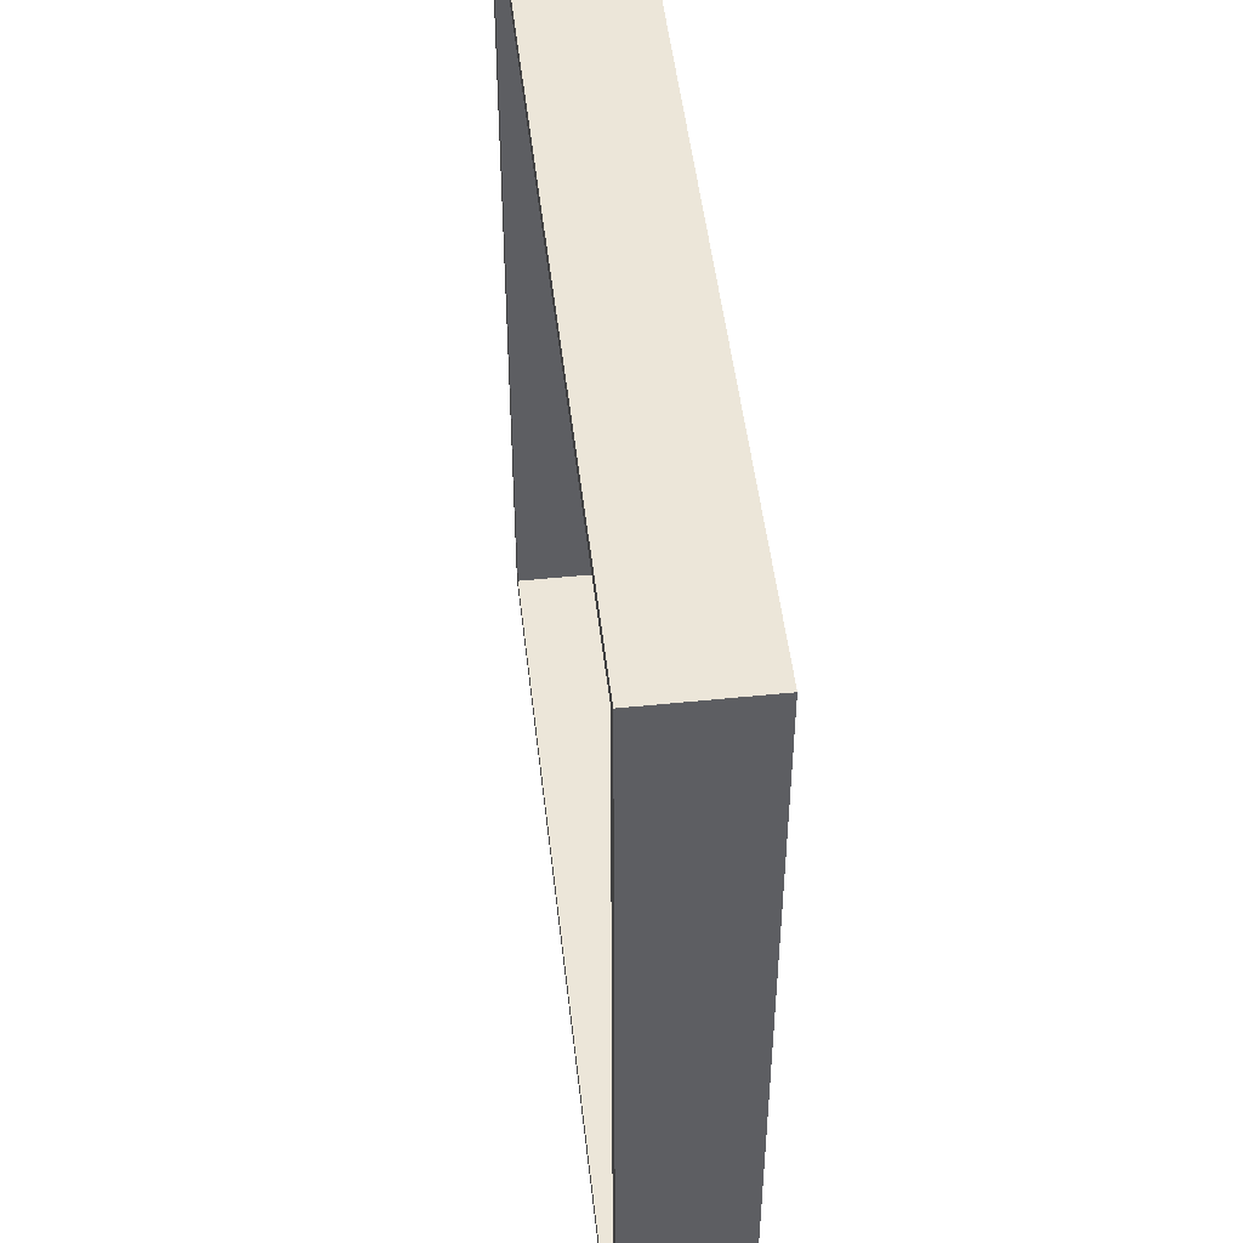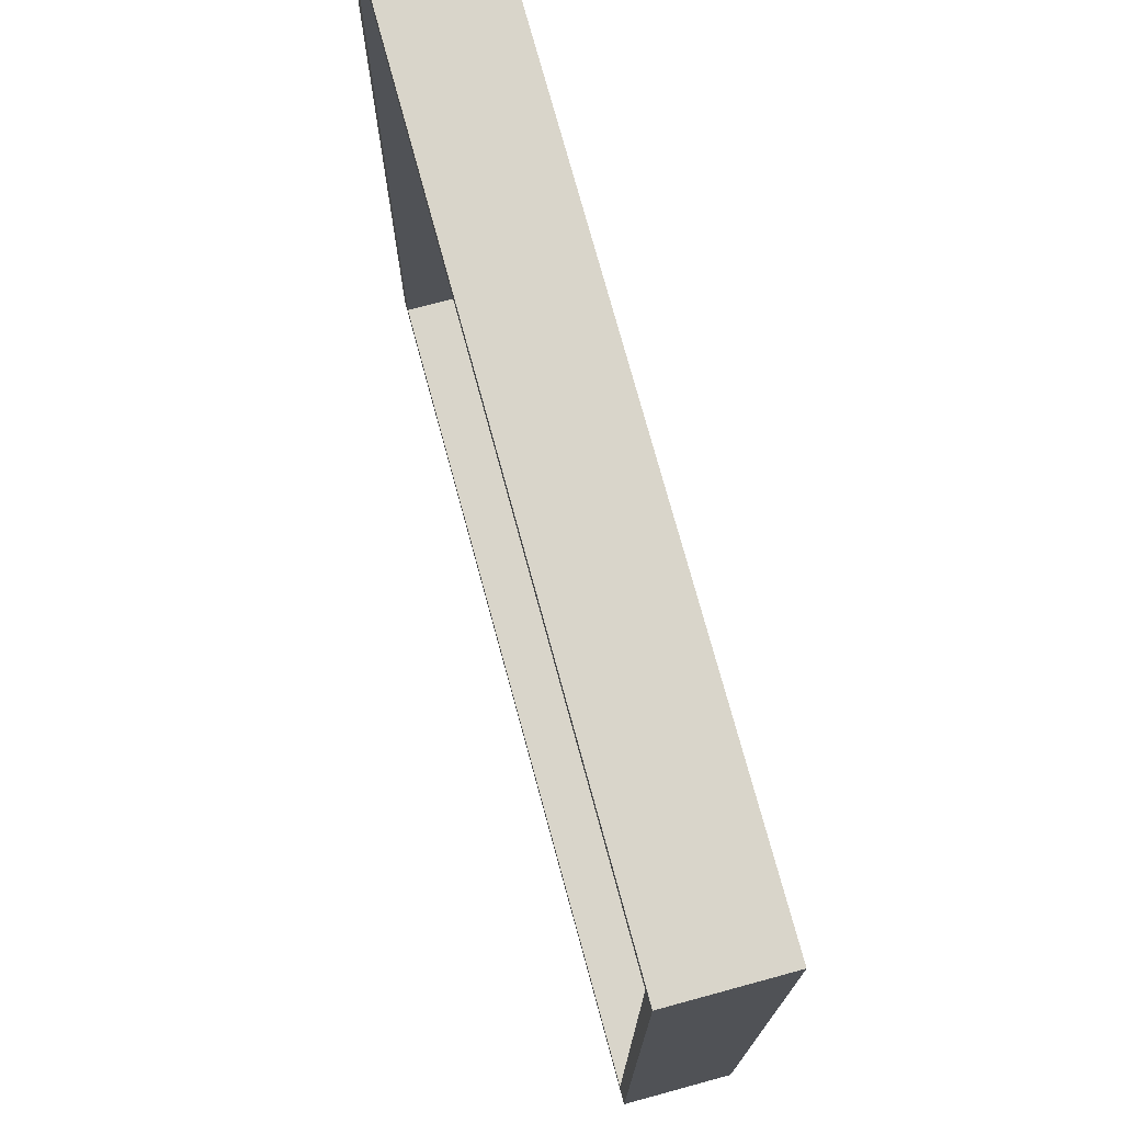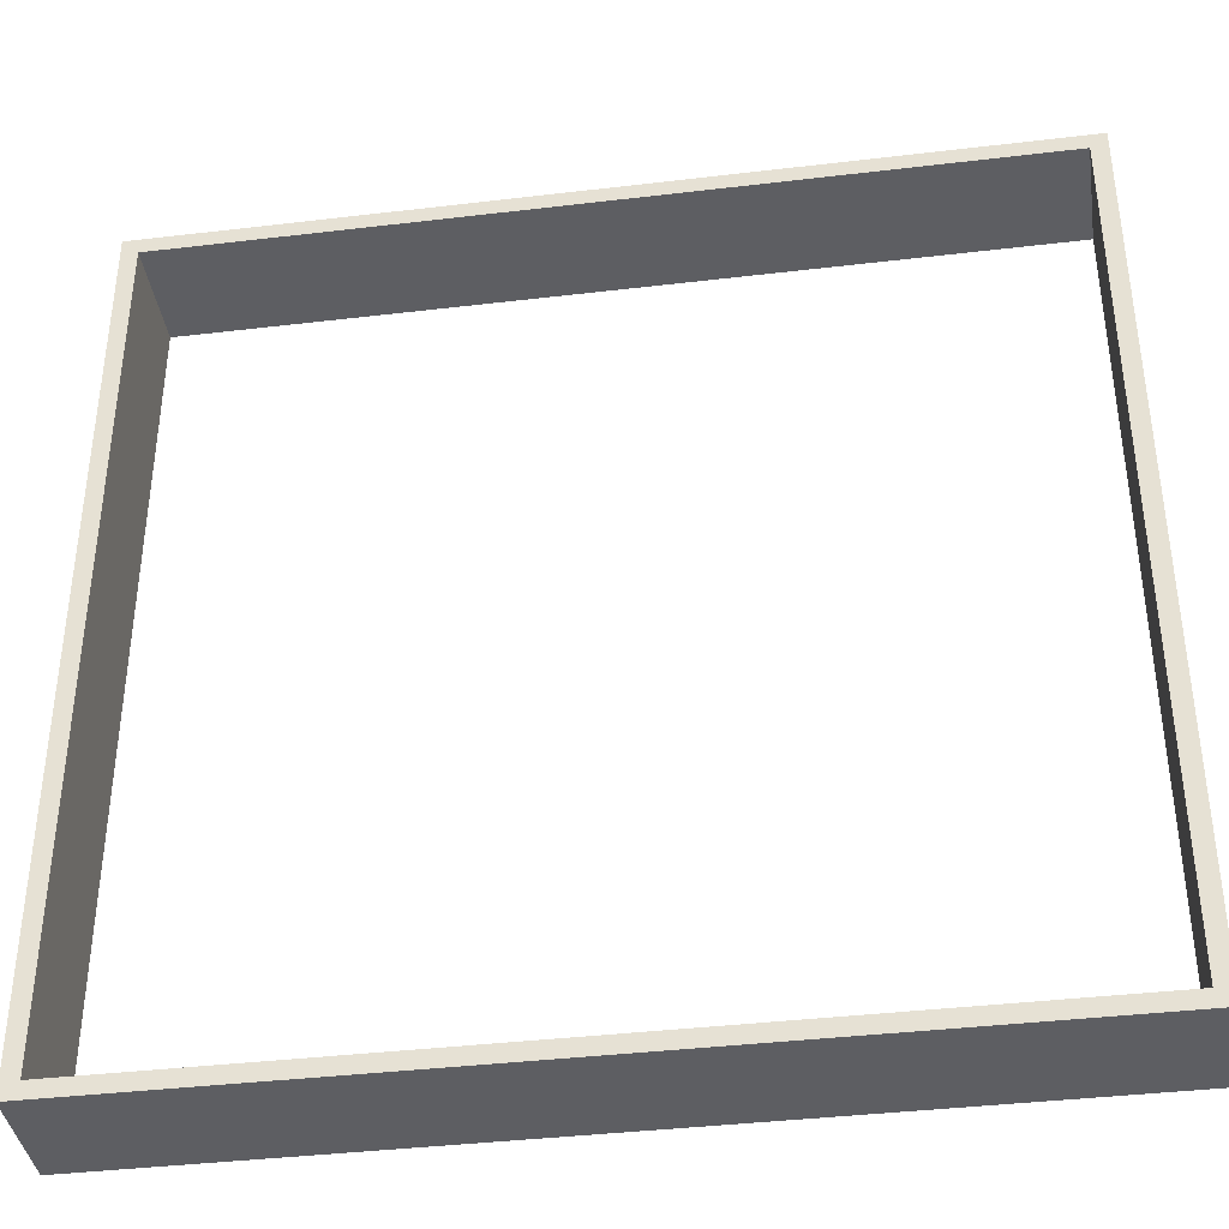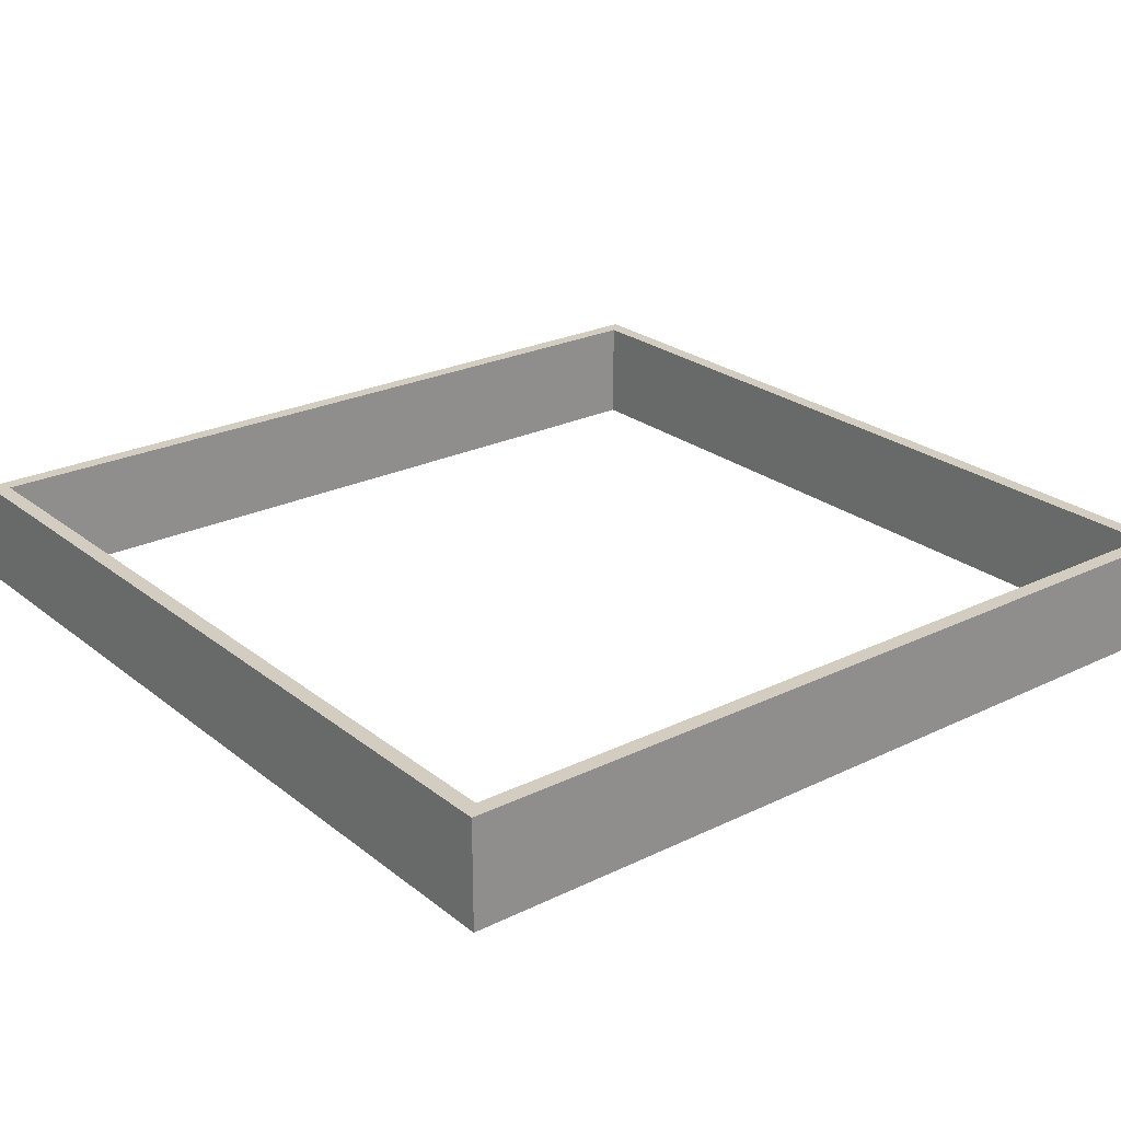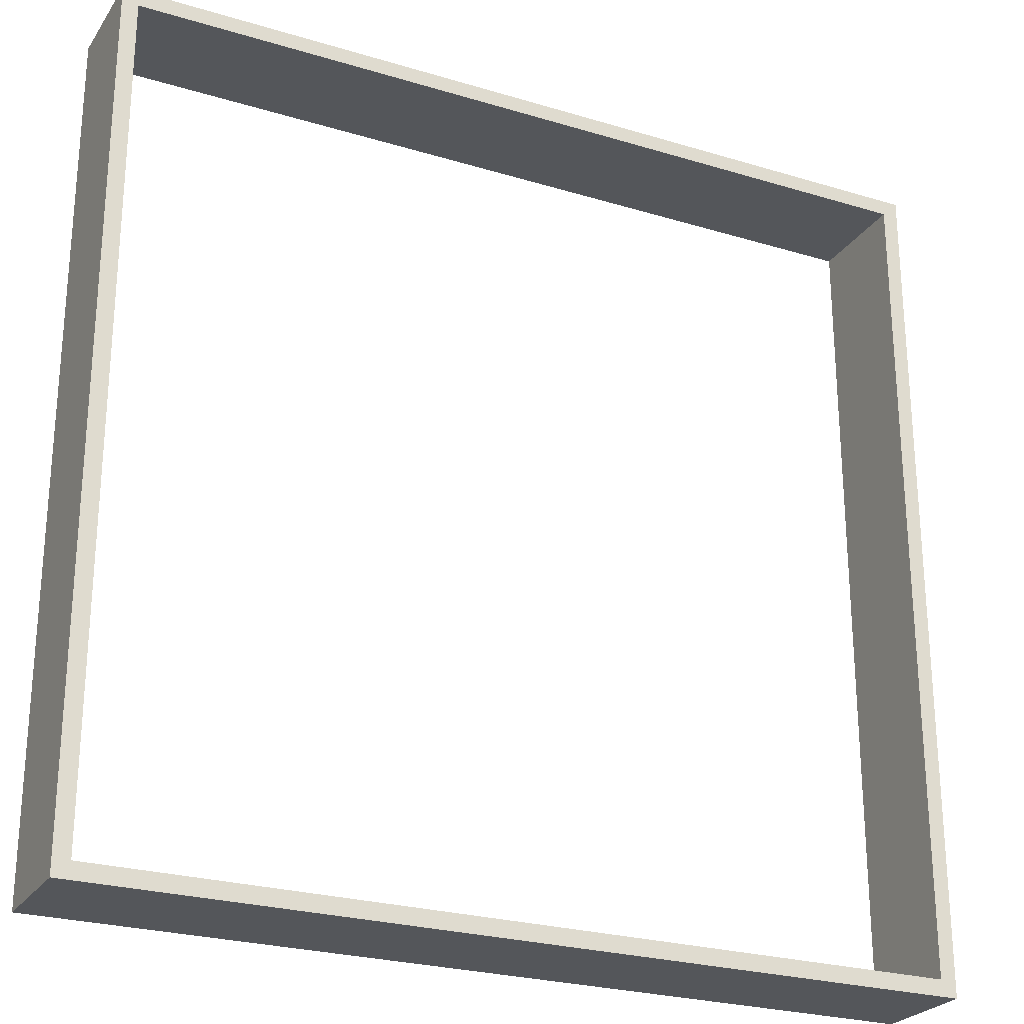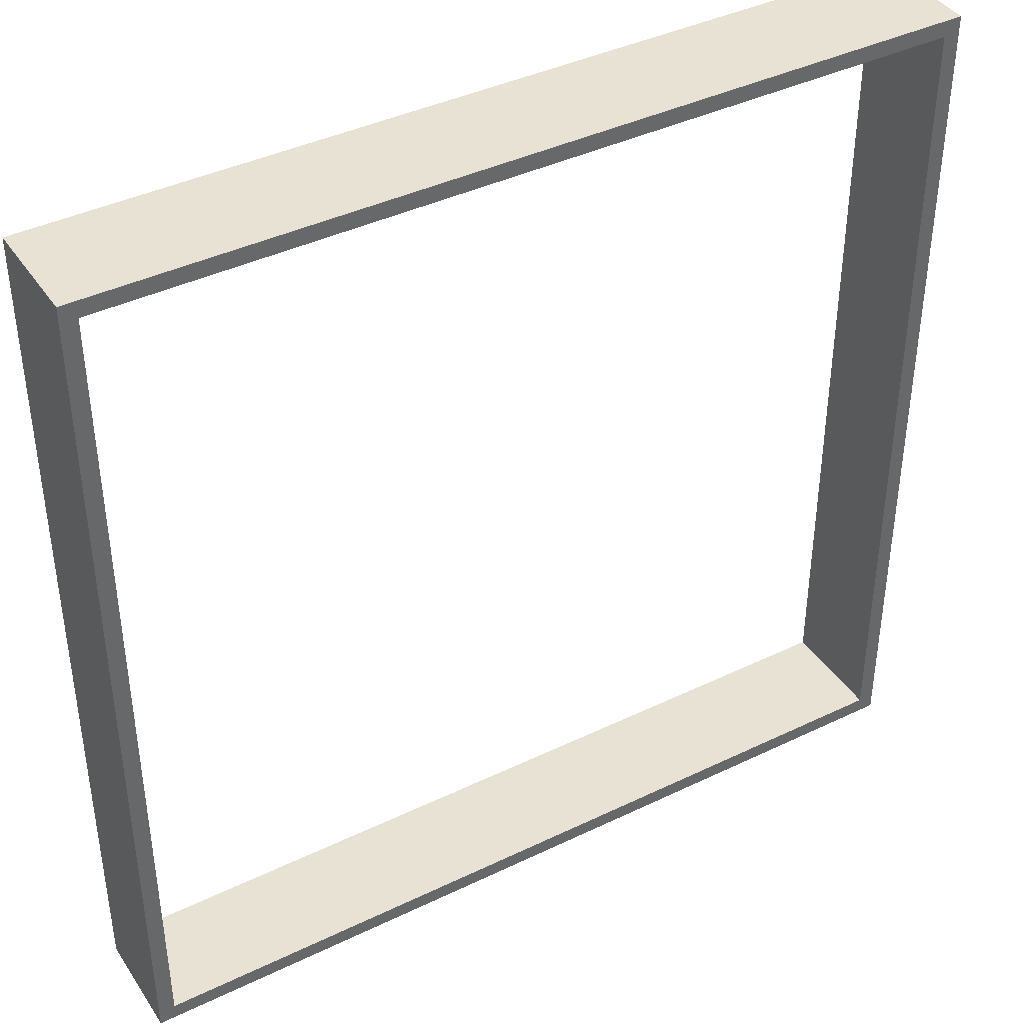
<metadata>
{"format":"obj","ext":"obj","renderer":"f3d","projection":"perspective","resolution":1024,"background":"white","views":[{"elev":49.5,"azim":83.5,"up":"+Z"},{"elev":74.7,"azim":-105.2,"up":"+Z"},{"elev":-38.9,"azim":8.5,"up":"+Z"},{"elev":24.6,"azim":-38.4,"up":"+Y"},{"elev":-25.4,"azim":-26.0,"up":"+Z"},{"elev":40.6,"azim":-30.6,"up":"+Z"}]}
</metadata>
<code>
o Cube_Cube.001
v -1 -0.125 1
v -1 0.125 1
v -1 -0.125 -1
v -1 0.125 -1
v 1 -0.125 1
v 1 0.125 1
v 1 -0.125 -1
v 1 0.125 -1
v -0.9625 0.125 0.9625
v -0.9625 0.125 -0.9625
v 0.9625 0.125 -0.9625
v 0.9625 0.125 0.9625
v -0.9625 -0.125 -0.9625
v -0.9625 -0.125 0.9625
v 0.9625 -0.125 -0.9625
v 0.9625 -0.125 0.9625
f 4 3 1
f 8 7 3
f 6 5 7
f 2 1 5
f 1 14 16
f 6 12 9
f 15 16 12
f 8 11 12
f 4 10 11
f 2 9 10
f 16 14 9
f 5 16 15
f 7 15 13
f 3 13 14
f 13 15 11
f 14 13 10
f 2 4 1
f 4 8 3
f 8 6 7
f 6 2 5
f 5 1 16
f 2 6 9
f 11 15 12
f 6 8 12
f 8 4 11
f 4 2 10
f 12 16 9
f 7 5 15
f 3 7 13
f 1 3 14
f 10 13 11
f 9 14 10

</code>
